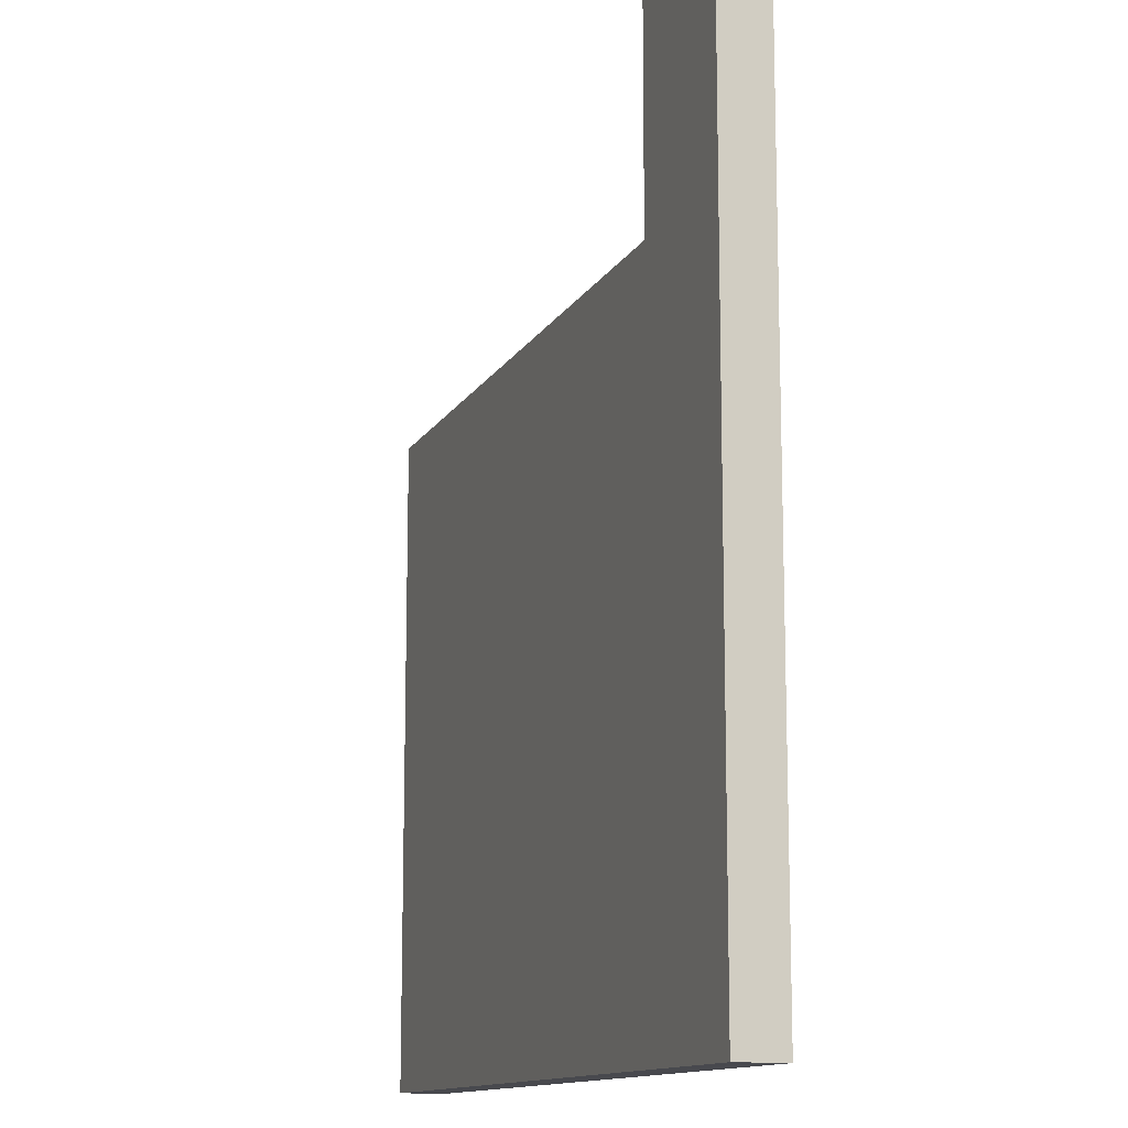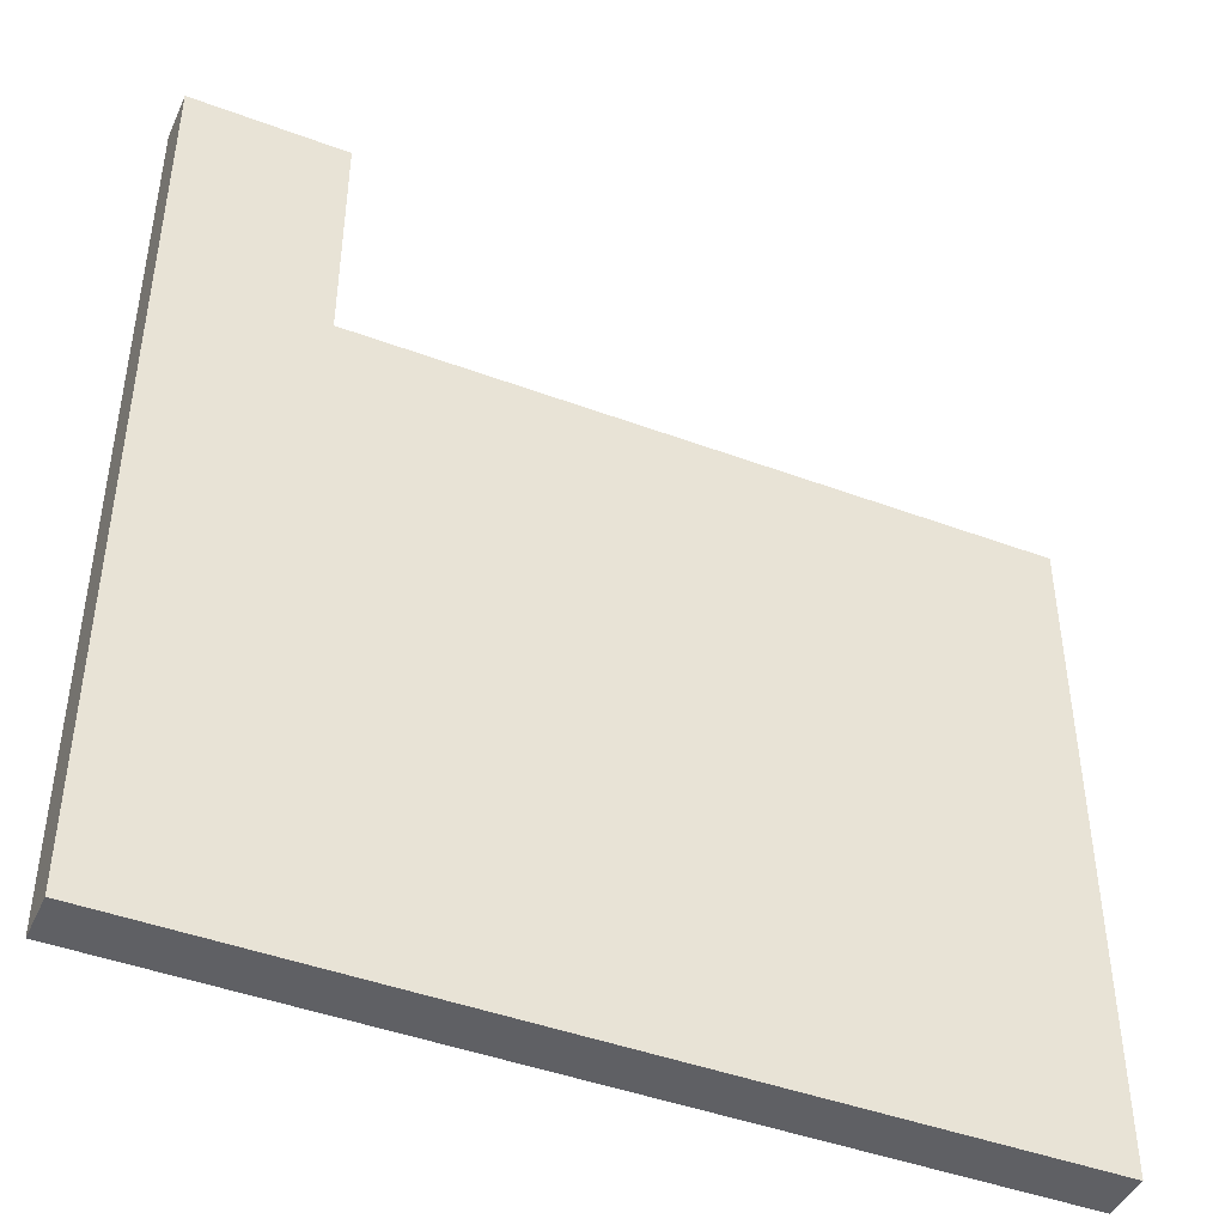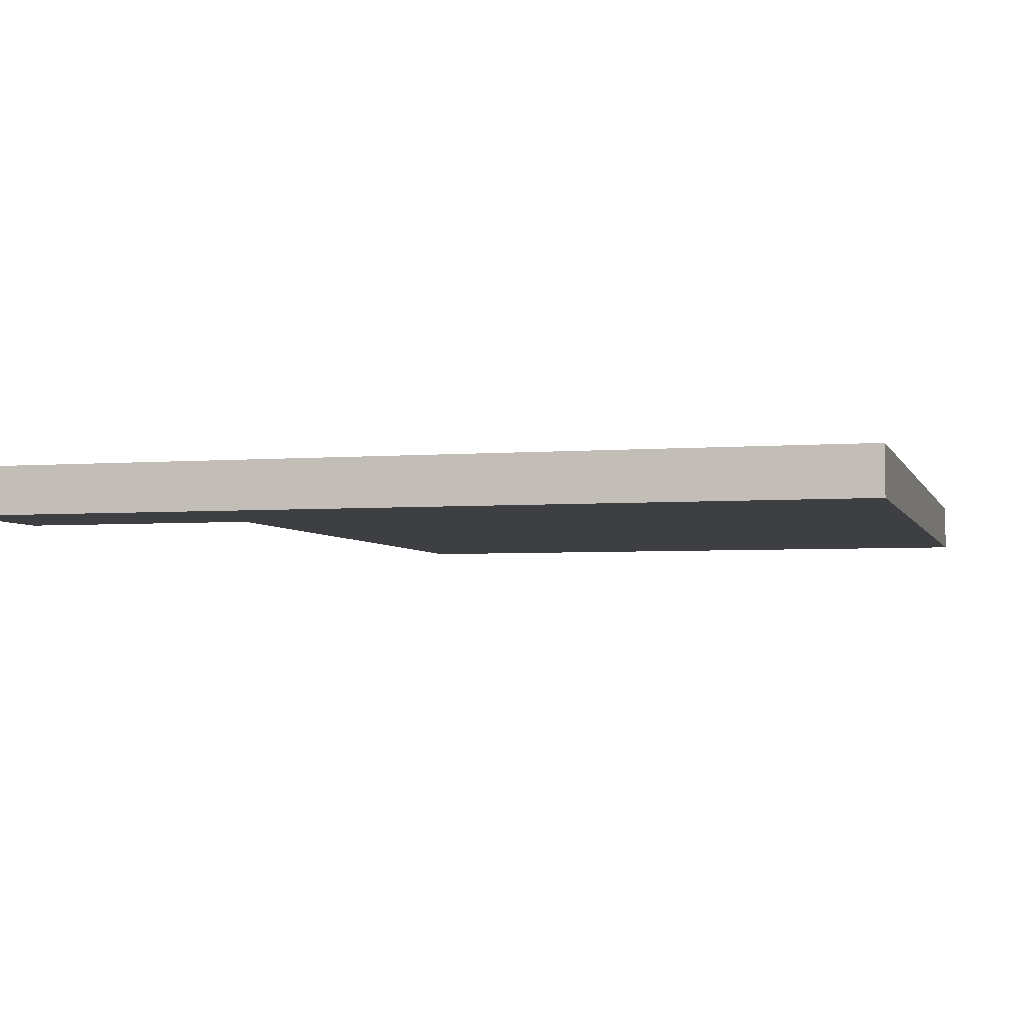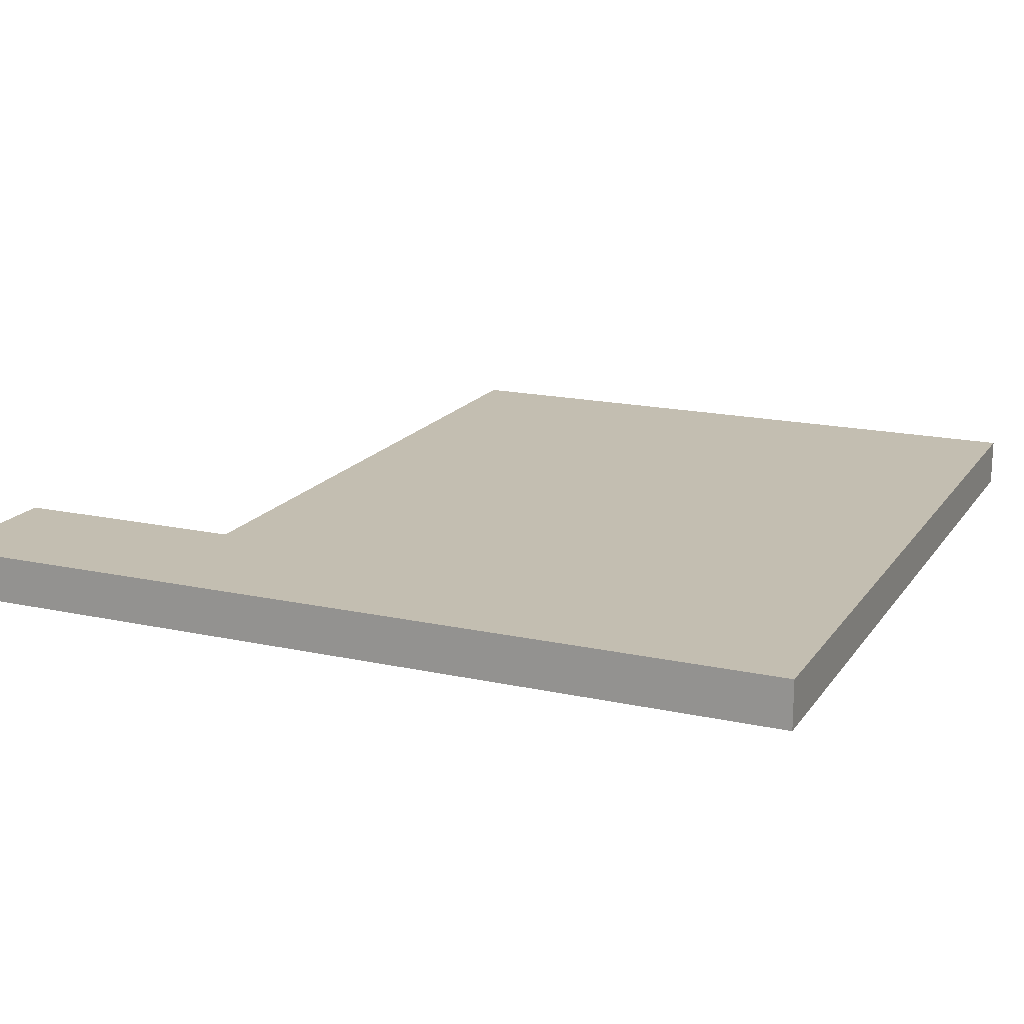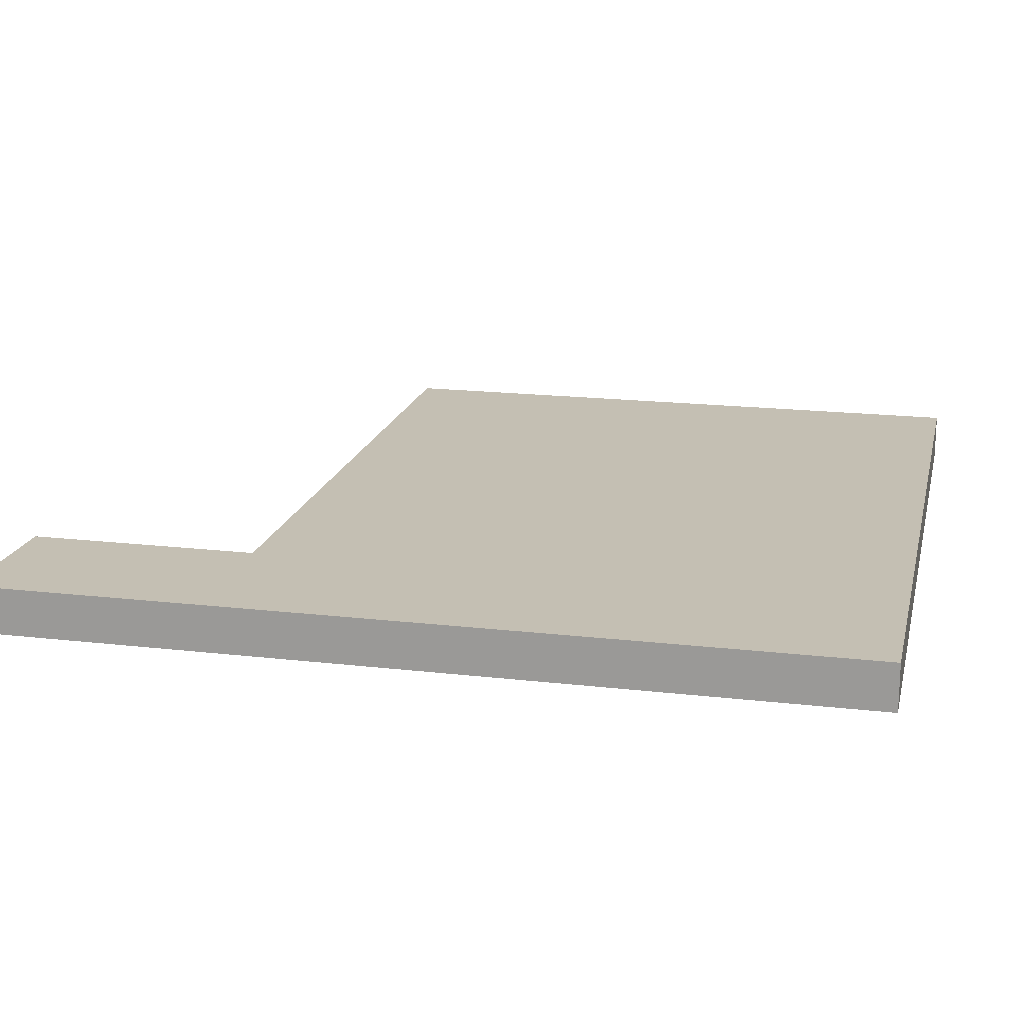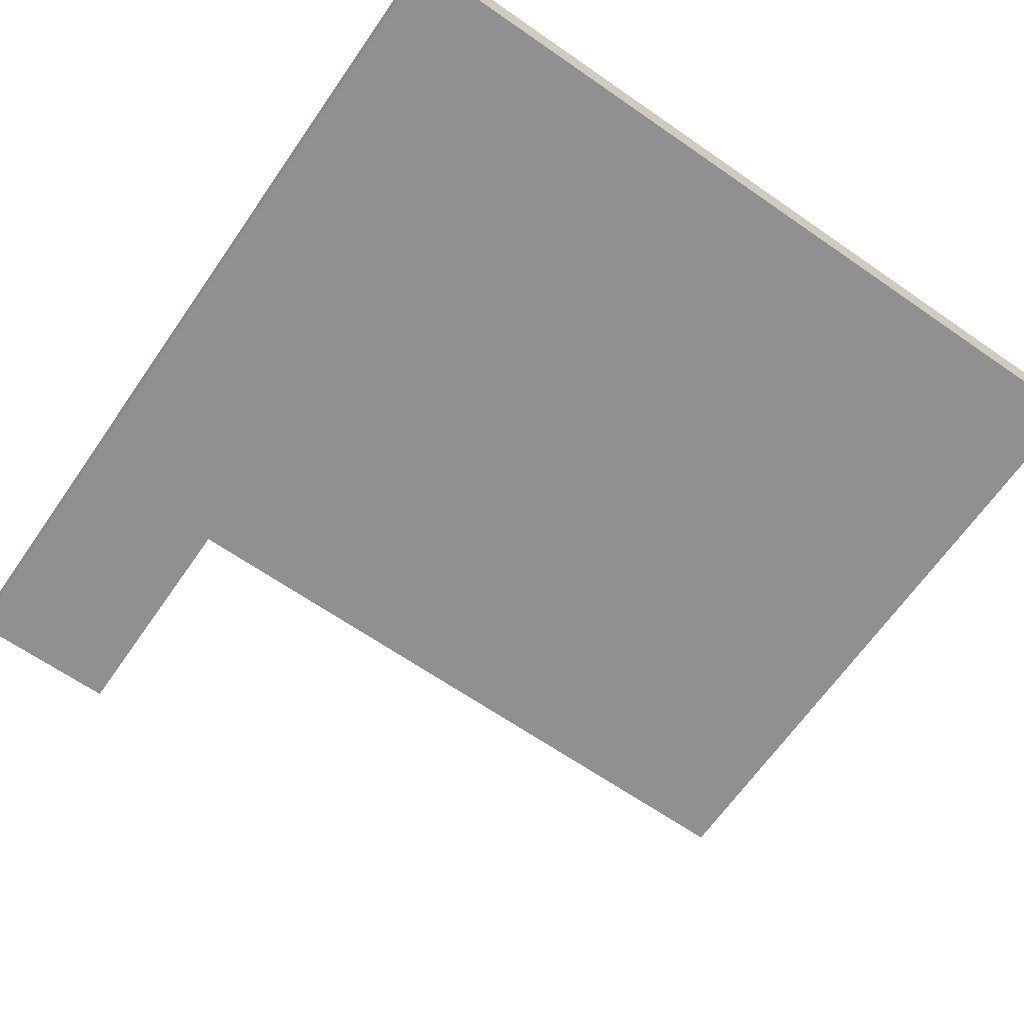
<metadata>
{"format":"obj","ext":"obj","renderer":"f3d","projection":"perspective","resolution":1024,"background":"white","views":[{"elev":-12.7,"azim":70.6,"up":"+Z"},{"elev":-44.5,"azim":156.5,"up":"+Z"},{"elev":-4.0,"azim":105.0,"up":"+Y"},{"elev":17.2,"azim":113.7,"up":"+Y"},{"elev":17.9,"azim":102.9,"up":"+Y"},{"elev":-65.8,"azim":145.2,"up":"+Y"}]}
</metadata>
<code>
g default
v -48.49 4.789 -168.6
v -48.49 0.182 -168.6
v -10.82 0.182 -168.6
v -10.82 4.789 -168.6
v -10.82 4.789 -136.4
v -48.49 4.789 -136.4
v -48.49 0.182 -136.4
v -10.82 0.182 -136.4
g U:pCube22
f 4 3 2 1
f 5 4 1 6
f 7 6 1 2
f 3 8 7 2
g default
v -48.49 4.789 -105.5
v -48.49 0.182 -105.5
v -10.82 4.789 -105.5
v -10.82 0.182 -105.5
v -10.82 4.789 -136.4
v -48.49 4.789 -136.4
v -48.49 0.182 -136.4
v -10.82 0.182 -136.4
g U:pCube21
f 10 9 14 15
f 12 11 9 10
f 16 12 10 15
f 11 13 14 9
g default
v 16.86 4.789 -105.5
v 16.86 0.182 -105.5
v 16.86 4.789 -168.6
v 16.86 0.182 -168.6
v -10.82 4.789 -105.5
v -10.82 0.182 -105.5
v -10.82 0.182 -168.6
v -10.82 4.789 -168.6
g U:pCube20
f 18 17 21 22
f 21 17 19 24
f 19 20 23 24
f 20 18 22 23
g default
v 16.86 4.789 -105.5
v 31.7 4.789 -105.5
v 31.7 0.182 -105.5
v 16.86 0.182 -105.5
v 16.86 4.789 -168.6
v 31.7 4.789 -168.6
v 31.7 0.182 -168.6
v 16.86 0.182 -168.6
g U:pCube19
f 29 30 31 32
f 25 26 30 29
f 26 27 31 30
f 27 28 32 31
g default
v 31.7 4.789 -82.66
v 31.7 0.182 -82.66
v 16.86 4.789 -82.66
v 16.86 0.182 -82.66
v 16.86 4.789 -105.5
v 31.7 4.789 -105.5
v 31.7 0.182 -105.5
v 16.86 0.182 -105.5
g U:pCube18
f 35 33 38 37
f 33 34 39 38
f 34 36 40 39
f 36 35 37 40

</code>
